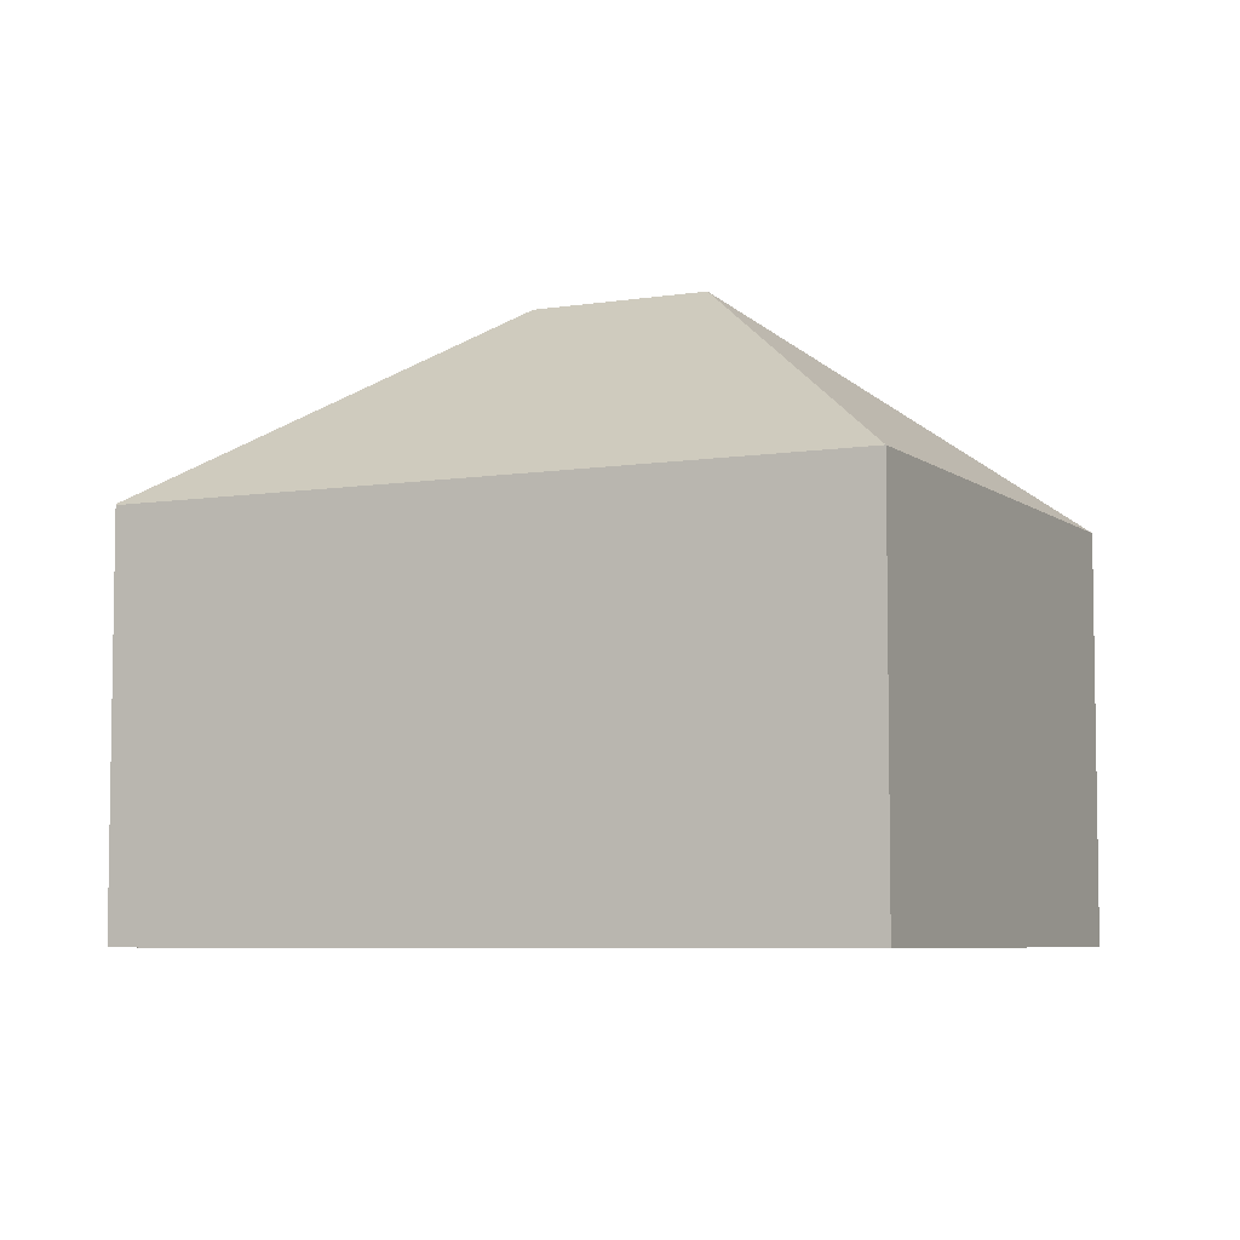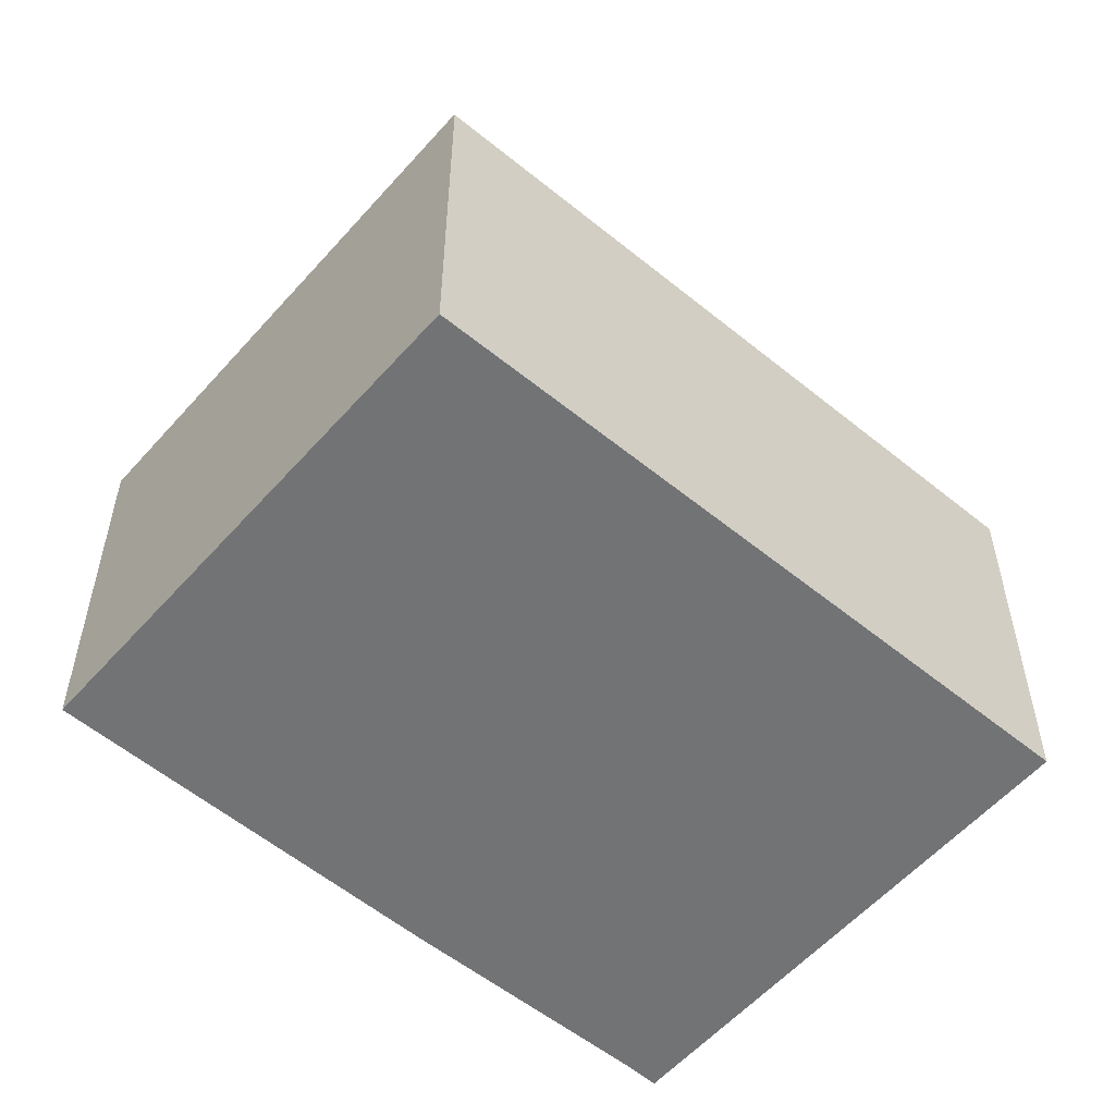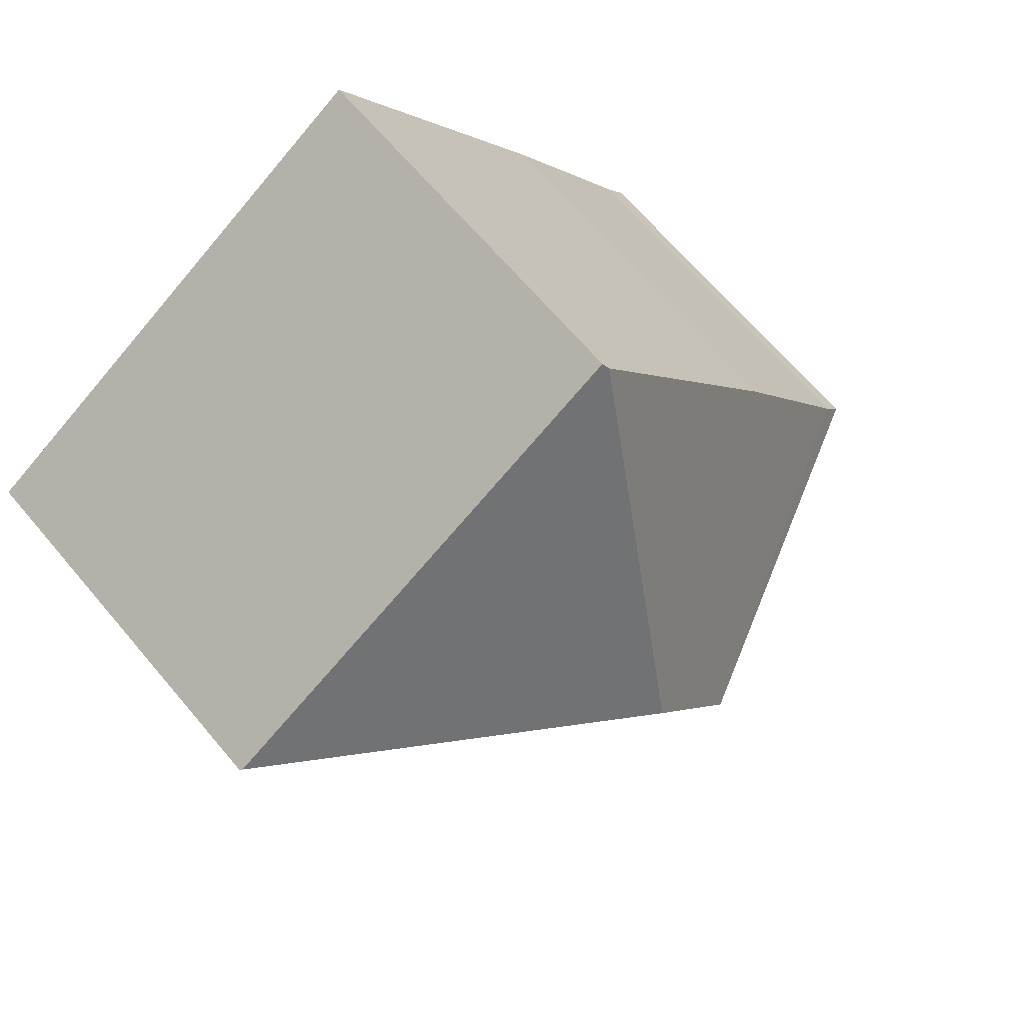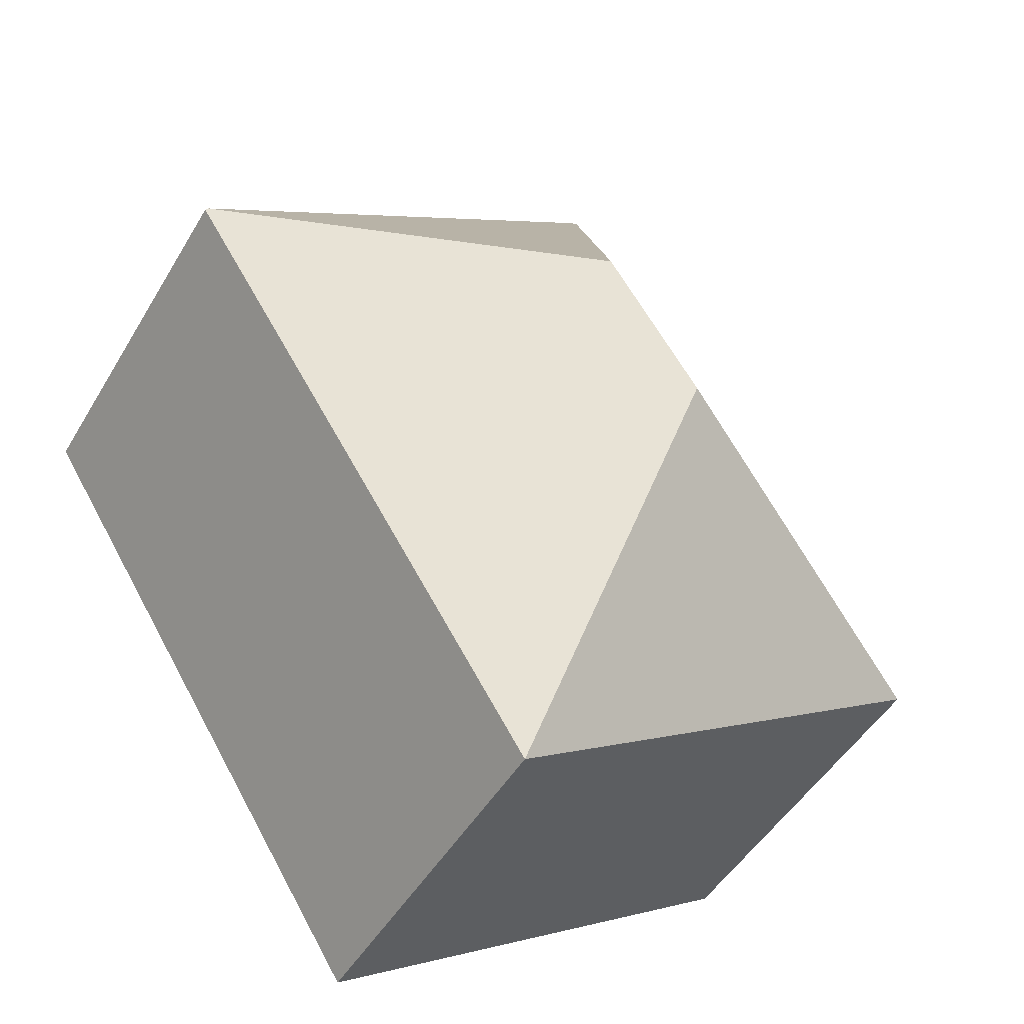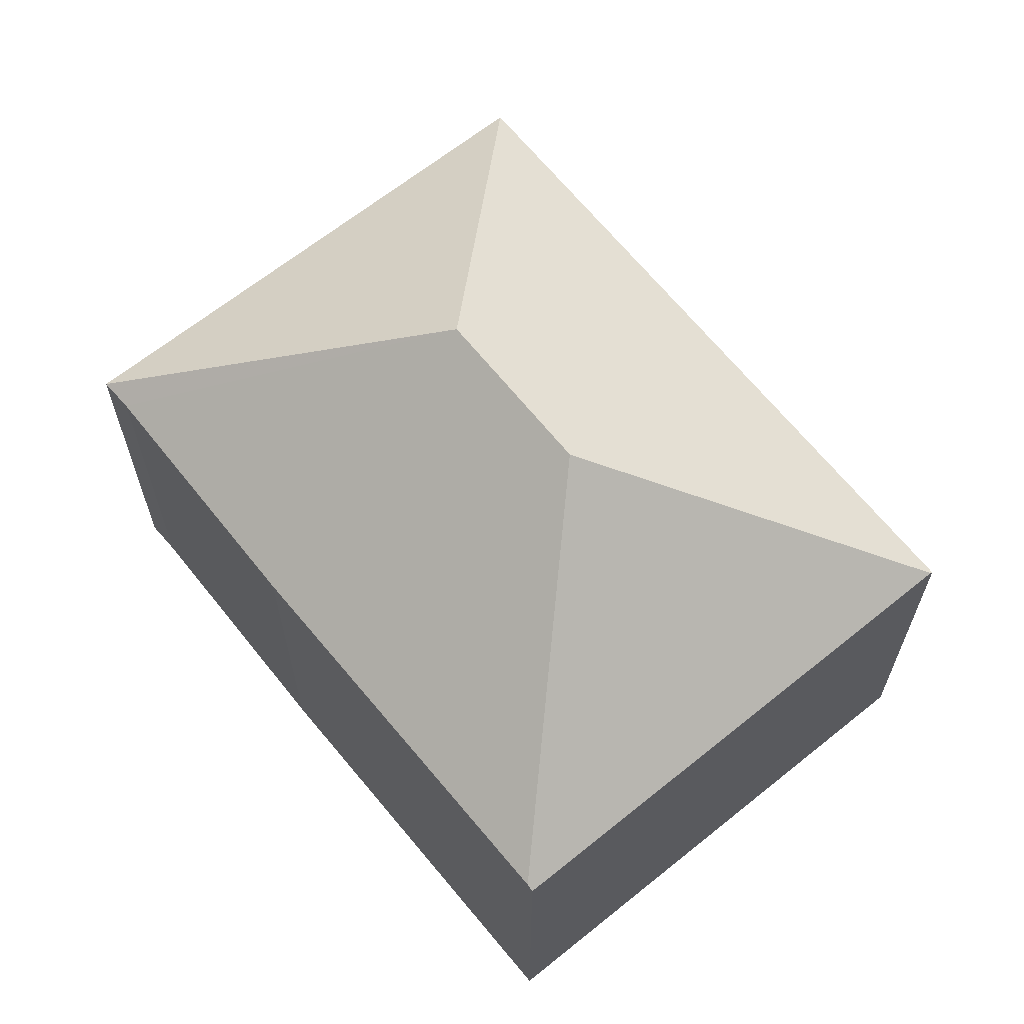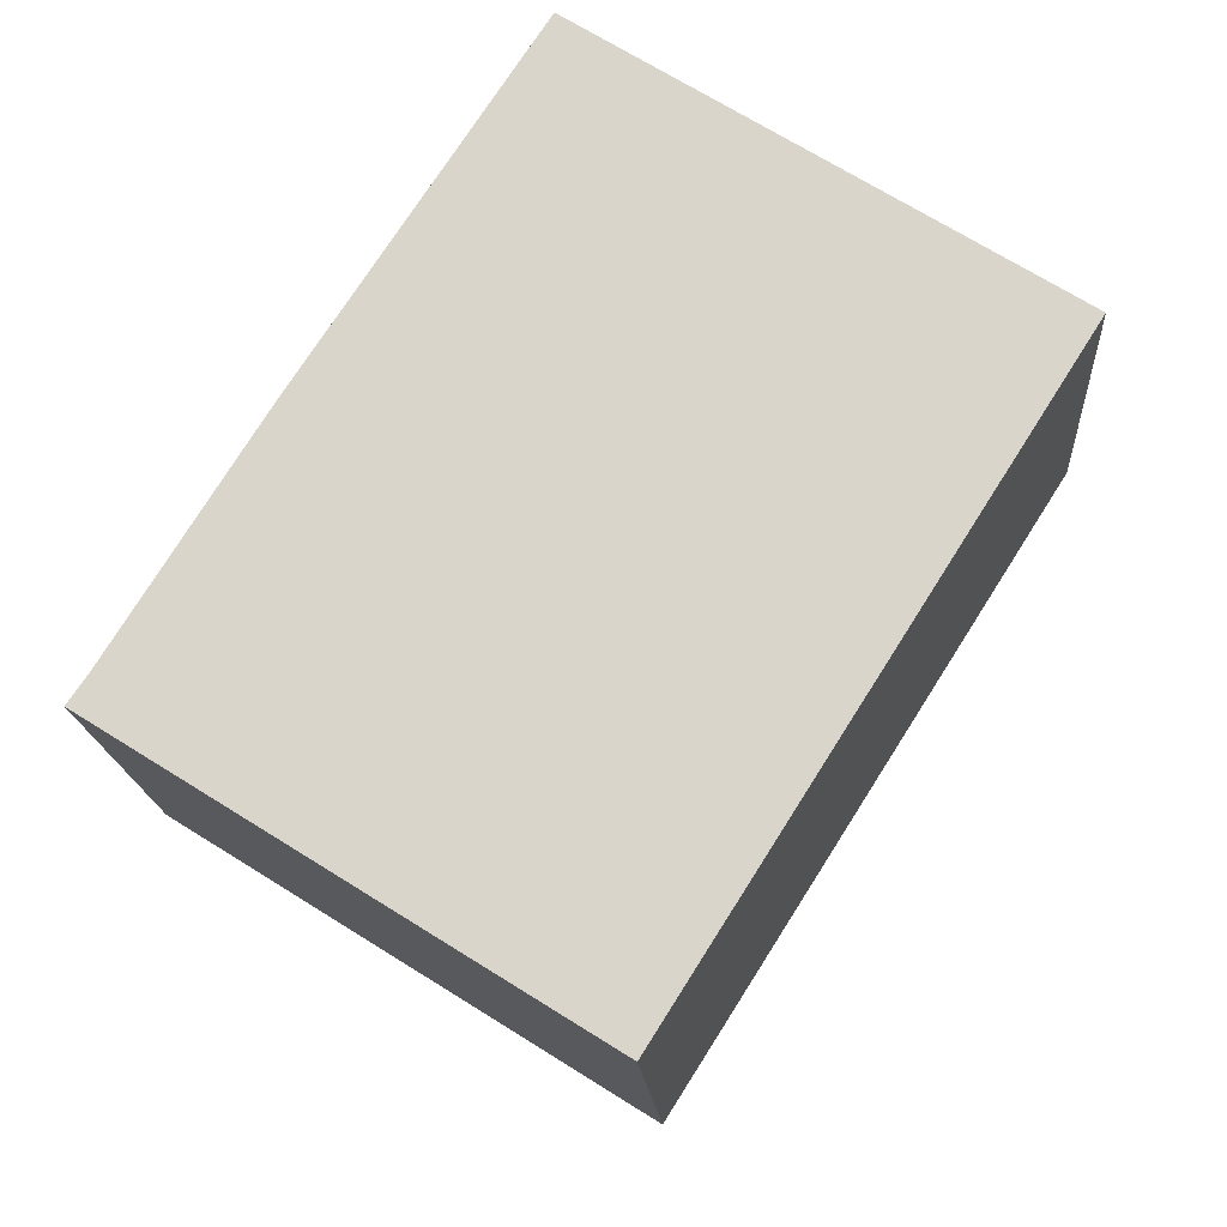
<metadata>
{"format":"obj","ext":"obj","renderer":"f3d","projection":"perspective","resolution":1024,"background":"white","views":[{"elev":-6.3,"azim":148.1,"up":"+Y"},{"elev":-55.8,"azim":81.8,"up":"+Y"},{"elev":66.4,"azim":139.9,"up":"+Z"},{"elev":-47.9,"azim":150.7,"up":"+Z"},{"elev":66.0,"azim":-6.5,"up":"+Y"},{"elev":-17.0,"azim":3.8,"up":"+Z"}]}
</metadata>
<code>
v  7.06 11.06 1.602
v  15.88 7.251 5.97
v  8.652 7.251 -5.442
v  8.844 11.06 4.415
v  15.84 7.288 5.997
v  0 7.251 4.44e-16
v  0.383 7.277 0.556
v  3.037 7.253 4.804
v  7.285 7.33 11.31
v  7.357 7.232 11.42
v  0.383 -3.405e-17 0.556
v  0 0 0
v  3.037 -2.942e-16 4.804
v  7.285 -6.928e-16 11.31
v  7.357 -6.995e-16 11.42
v  15.84 -3.672e-16 5.997
v  15.88 -3.656e-16 5.97
v  8.652 3.332e-16 -5.442
g defaultobject
f 1 2 3
f 2 1 4
f 2 4 5
f 1 3 6
f 7 1 6
f 1 7 8
f 1 8 4
f 4 8 9
f 10 4 9
f 4 10 5
f 6 11 7
f 11 6 12
f 11 8 7
f 8 11 13
f 13 9 8
f 9 13 14
f 9 14 10
f 10 14 15
f 15 5 10
f 5 15 16
f 5 16 2
f 2 16 17
f 17 3 2
f 3 17 18
f 18 6 3
f 6 18 12
f 13 16 15
f 16 13 17
f 17 13 18
f 18 13 11
f 18 11 12

</code>
